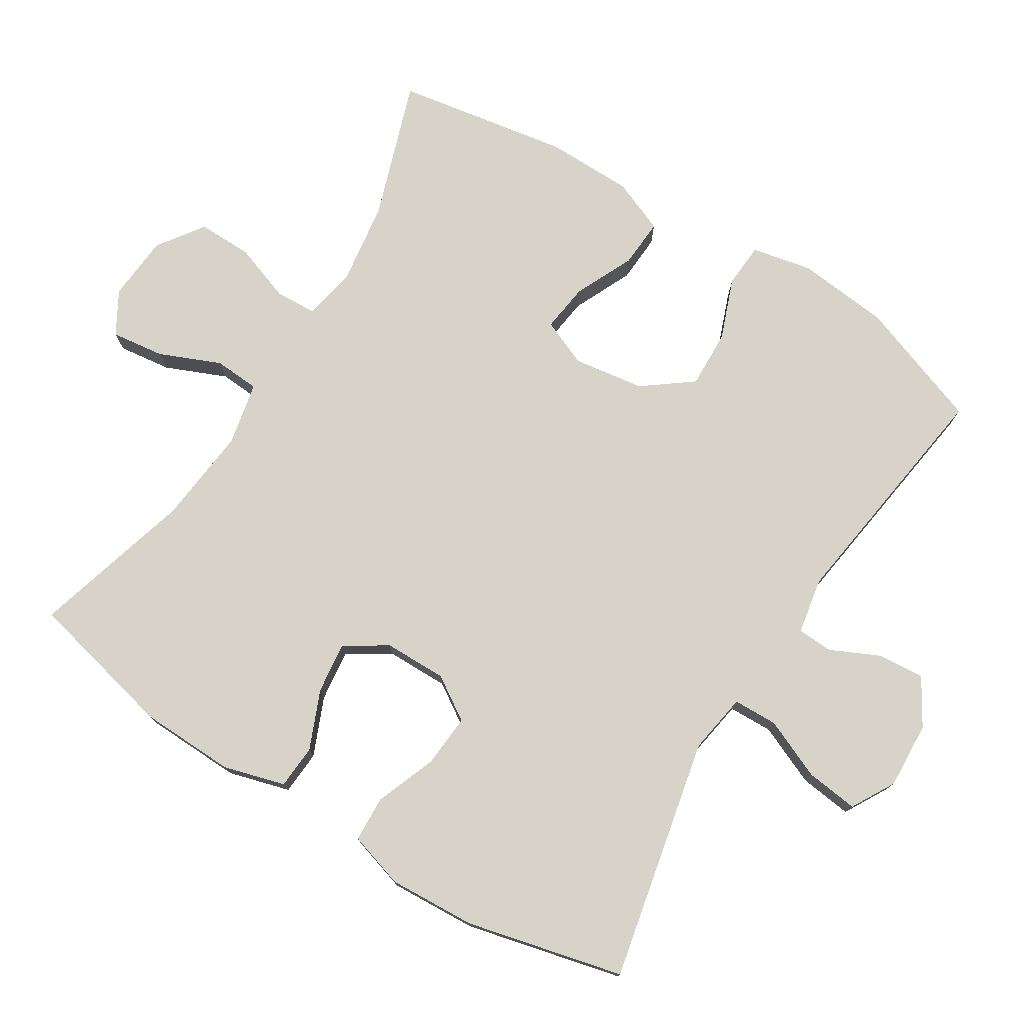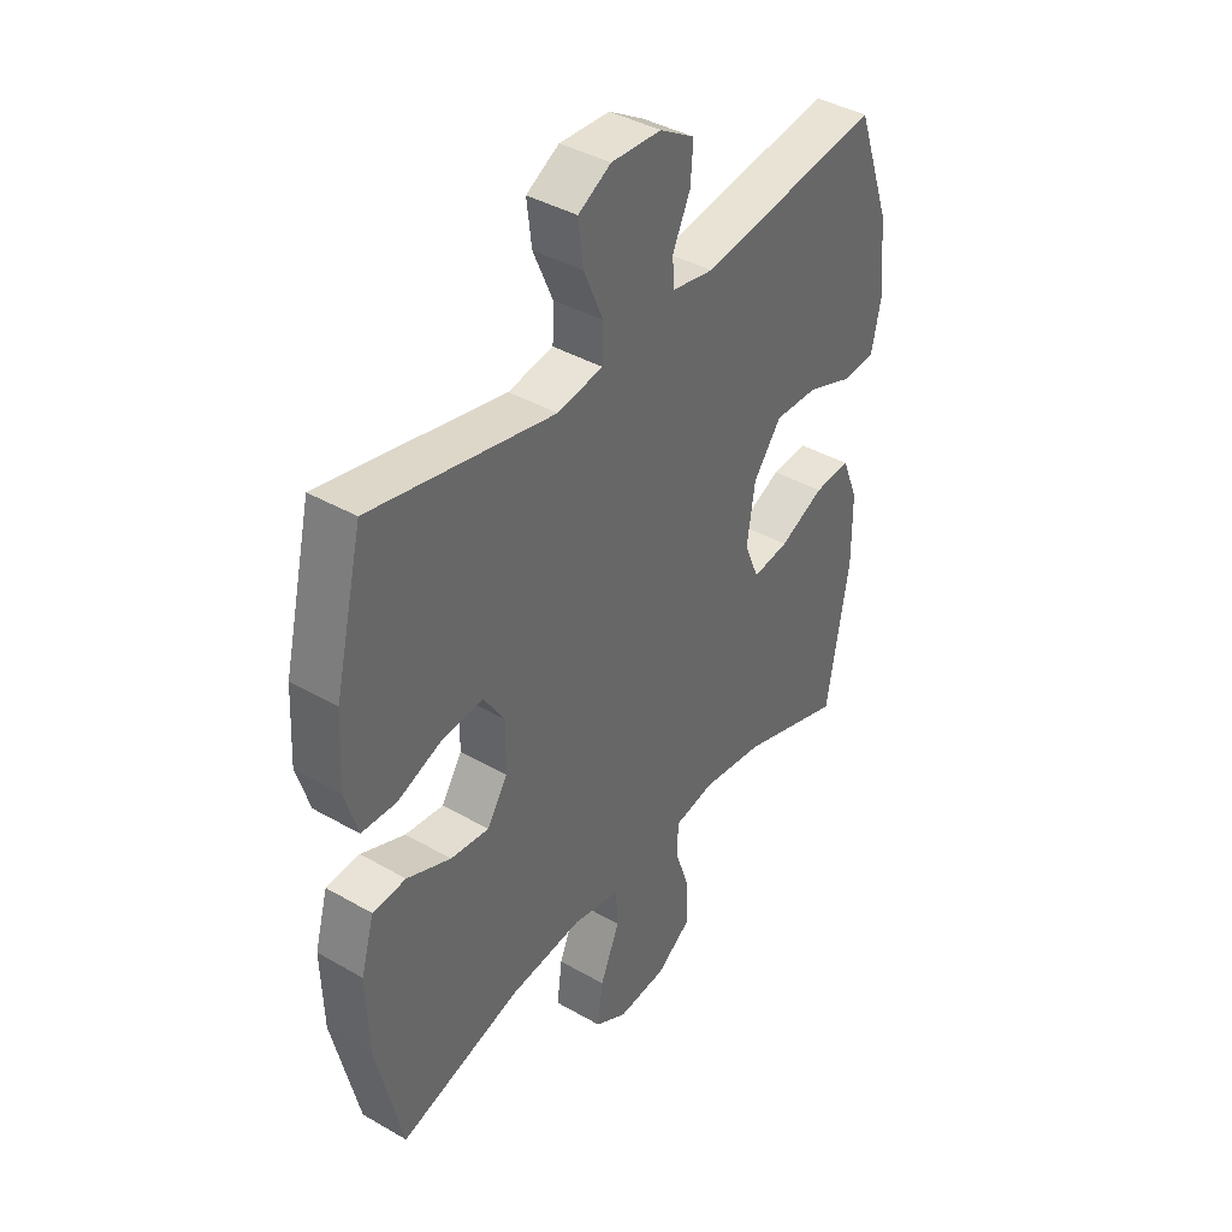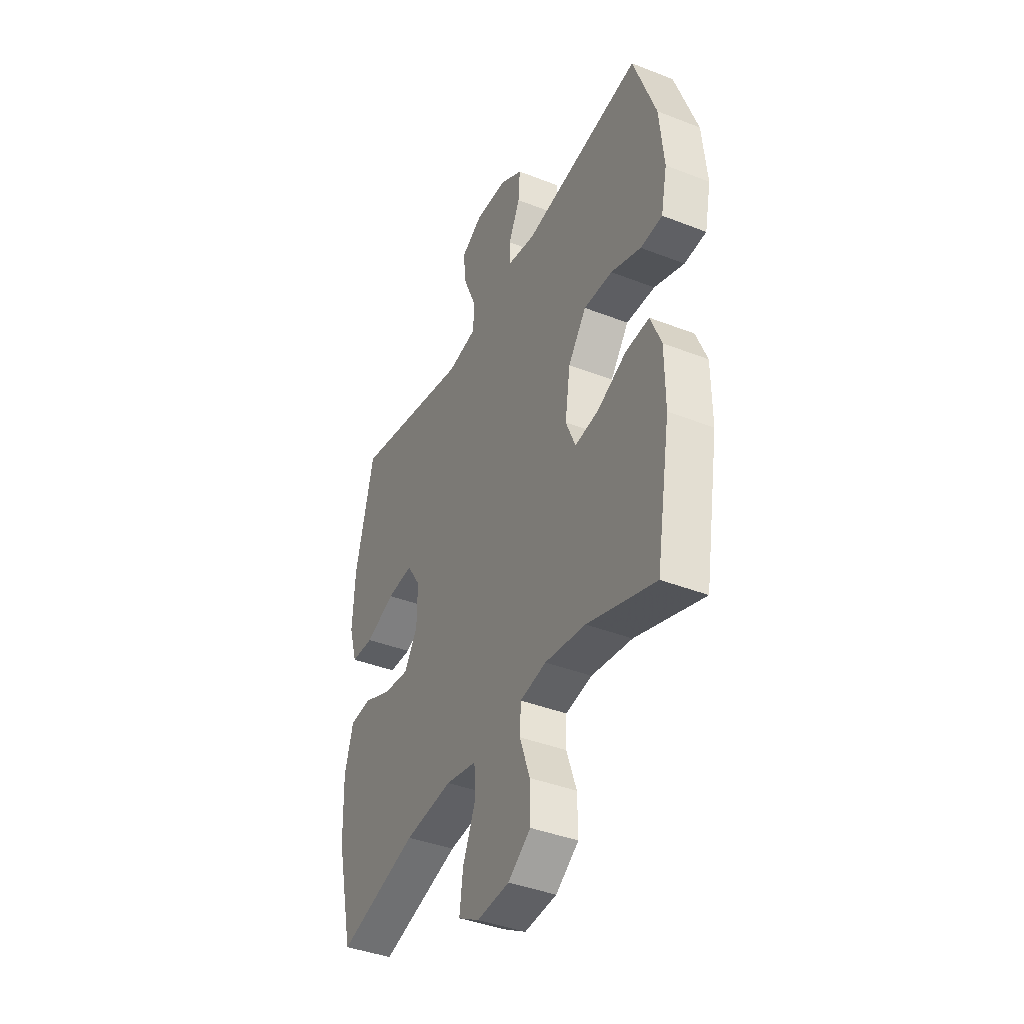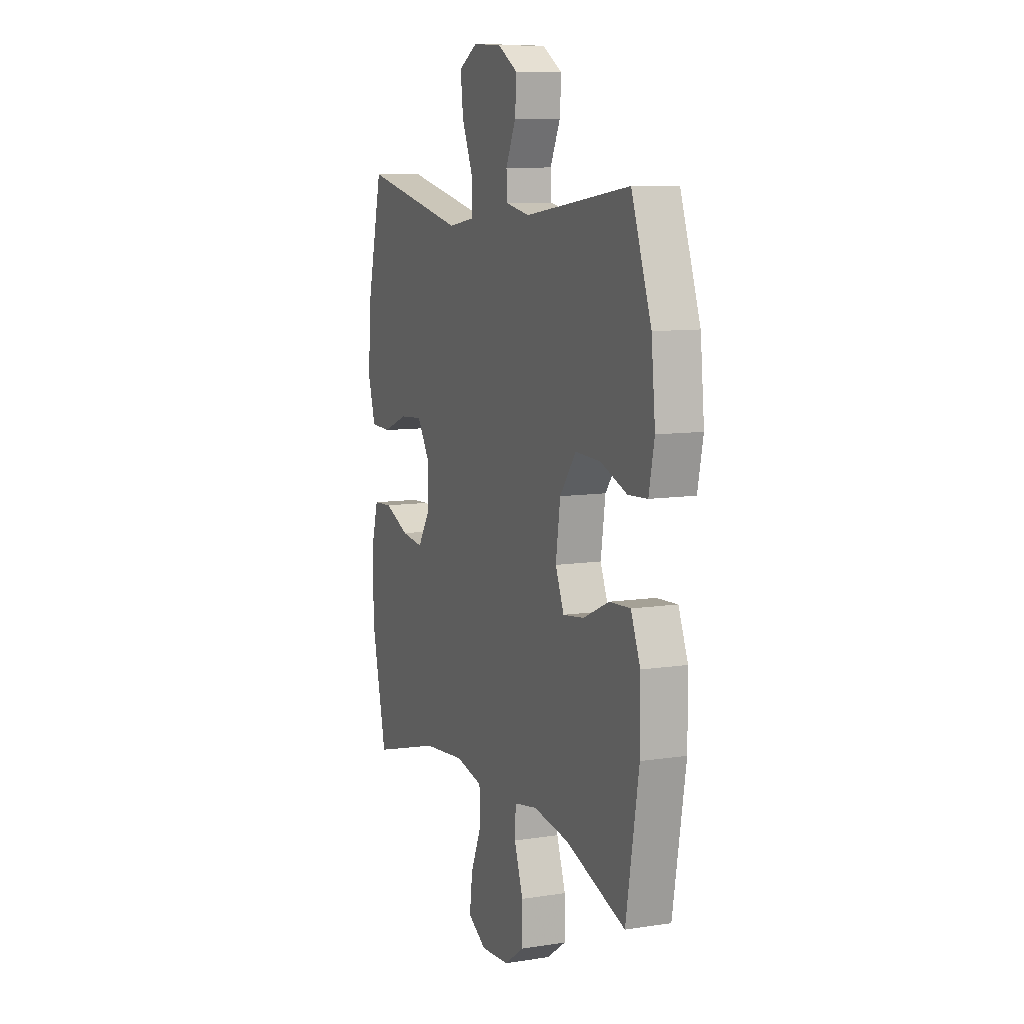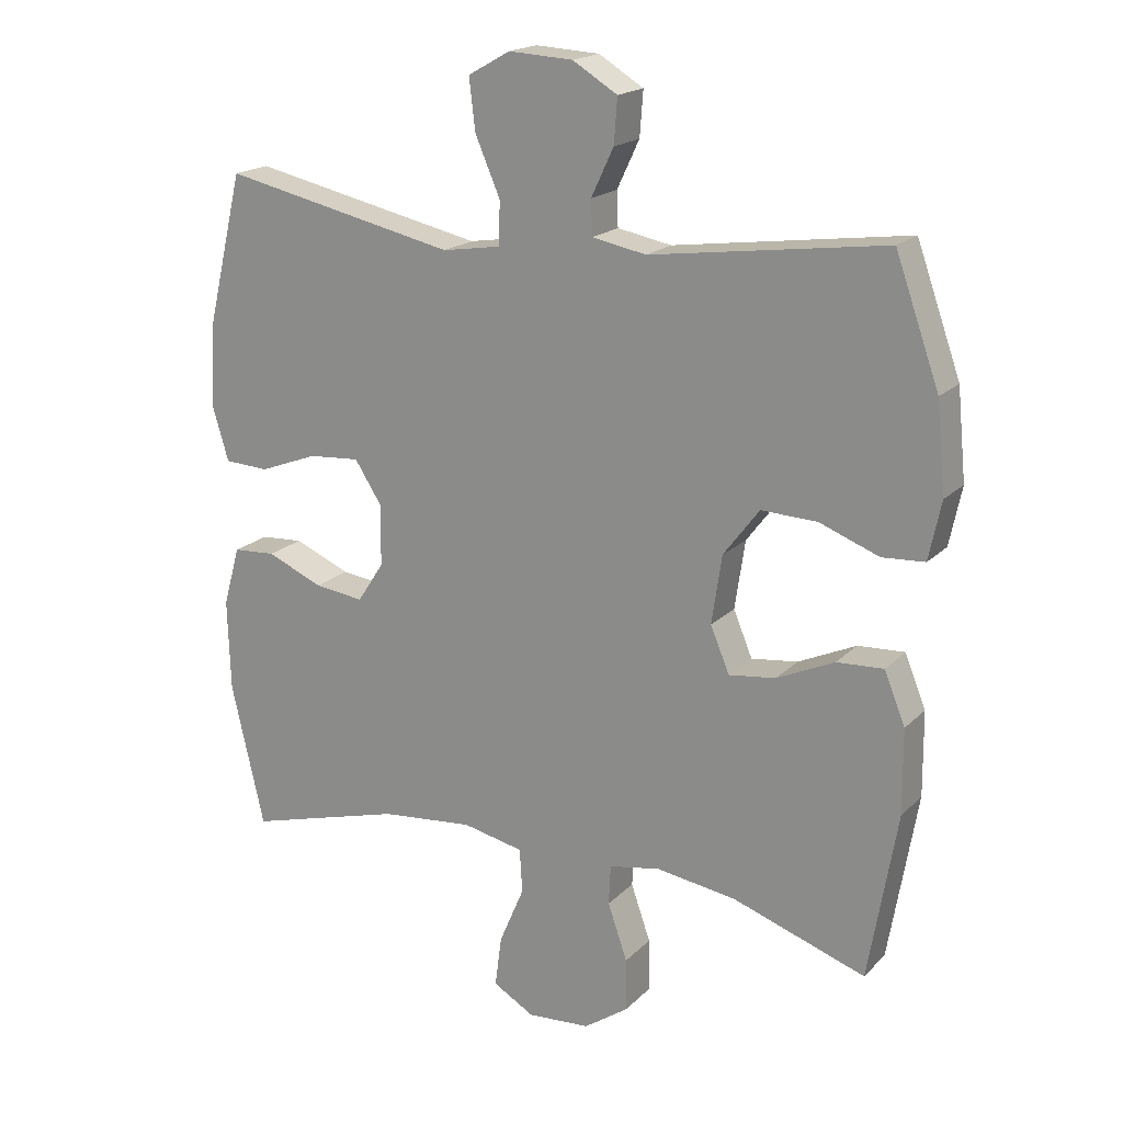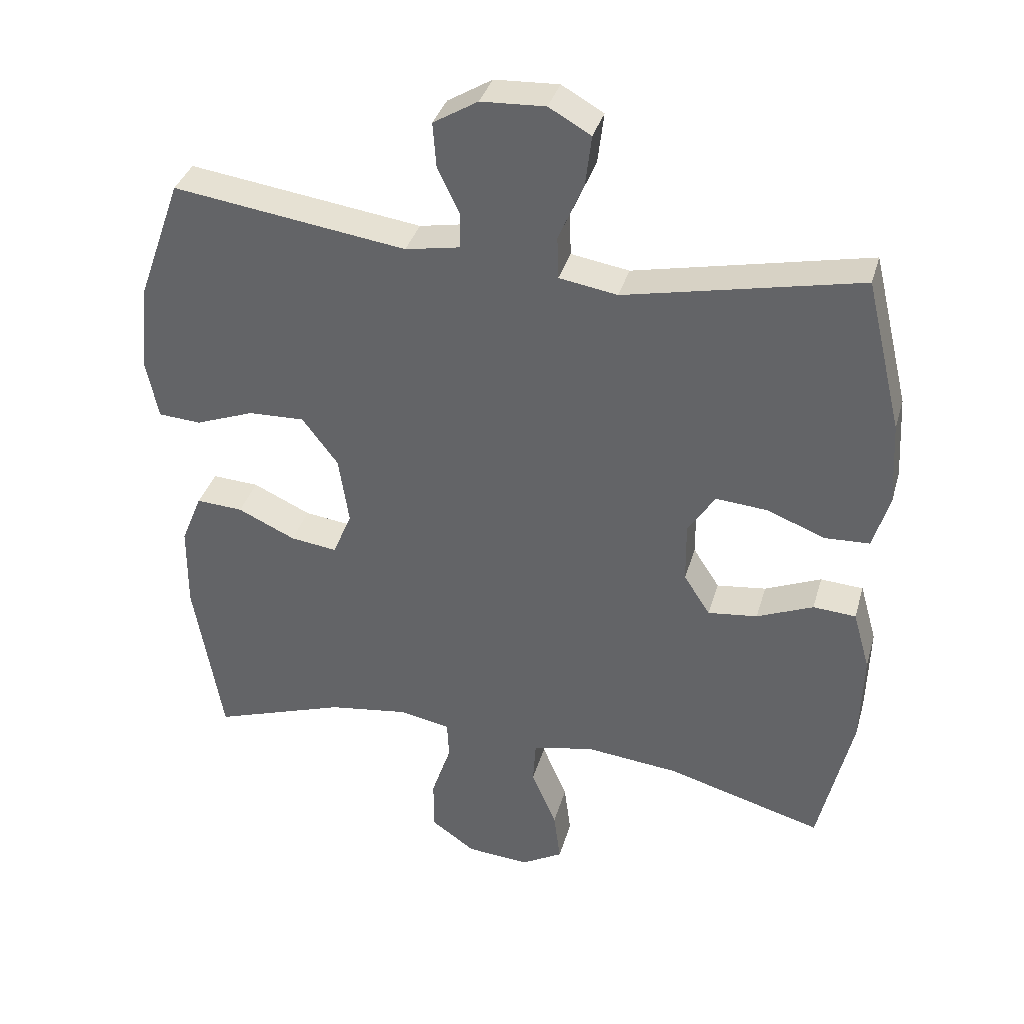
<metadata>
{"format":"obj","ext":"obj","renderer":"f3d","projection":"perspective","resolution":1024,"background":"white","views":[{"elev":76.3,"azim":-58.0,"up":"+Y"},{"elev":40.2,"azim":-54.7,"up":"+Z"},{"elev":-40.3,"azim":64.3,"up":"+Z"},{"elev":9.3,"azim":67.8,"up":"+Z"},{"elev":18.8,"azim":29.9,"up":"+Z"},{"elev":36.0,"azim":-164.5,"up":"+Z"}]}
</metadata>
<code>
v 0.5 0.07 0.5
v 0.565 0.07 0.318
v 0.578 0.07 0.187
v 0.56 0.07 0.101
v 0.497 0.07 0.097
v 0.41 0.07 0.13
v 0.327 0.07 0.133
v 0.274 0.07 0.063
v 0.259 0.07 -0.038
v 0.287 0.07 -0.105
v 0.356 0.07 -0.096
v 0.441 0.07 -0.057
v 0.51 0.07 -0.053
v 0.541 0.07 -0.129
v 0.542 0.07 -0.253
v 0.5 0.07 -0.5
v 0.303 0.07 -0.433
v 0.185 0.07 -0.416
v 0.109 0.07 -0.43
v 0.106 0.07 -0.489
v 0.135 0.07 -0.572
v 0.136 0.07 -0.65
v 0.07 0.07 -0.696
v -0.023 0.07 -0.703
v -0.084 0.07 -0.668
v -0.074 0.07 -0.592
v -0.037 0.07 -0.505
v -0.041 0.07 -0.44
v -0.131 0.07 -0.421
v -0.269 0.07 -0.435
v -0.5 0.07 -0.5
v -0.549 0.07 -0.288
v -0.553 0.07 -0.152
v -0.528 0.07 -0.064
v -0.465 0.07 -0.06
v -0.382 0.07 -0.095
v -0.309 0.07 -0.104
v -0.27 0.07 -0.044
v -0.269 0.07 0.046
v -0.309 0.07 0.108
v -0.385 0.07 0.102
v -0.471 0.07 0.069
v -0.537 0.07 0.072
v -0.561 0.07 0.152
v -0.554 0.07 0.276
v -0.5 0.07 0.5
v -0.154 0.07 0.426
v -0.068 0.07 0.44
v -0.066 0.07 0.503
v -0.103 0.07 0.589
v -0.112 0.07 0.664
v -0.05 0.07 0.699
v 0.045 0.07 0.694
v 0.111 0.07 0.654
v 0.106 0.07 0.588
v 0.073 0.07 0.518
v 0.075 0.07 0.467
v 0.155 0.07 0.452
v 0.5 0 0.5
v 0.565 0 0.318
v 0.578 0 0.187
v 0.56 0 0.101
v 0.497 0 0.097
v 0.41 0 0.13
v 0.327 0 0.133
v 0.274 0 0.063
v 0.259 0 -0.038
v 0.287 0 -0.105
v 0.356 0 -0.096
v 0.441 0 -0.057
v 0.51 0 -0.053
v 0.541 0 -0.129
v 0.542 0 -0.253
v 0.5 0 -0.5
v 0.303 0 -0.433
v 0.185 0 -0.416
v 0.109 0 -0.43
v 0.106 0 -0.489
v 0.135 0 -0.572
v 0.136 0 -0.65
v 0.07 0 -0.696
v -0.023 0 -0.703
v -0.084 0 -0.668
v -0.074 0 -0.592
v -0.037 0 -0.505
v -0.041 0 -0.44
v -0.131 0 -0.421
v -0.269 0 -0.435
v -0.5 0 -0.5
v -0.549 0 -0.288
v -0.553 0 -0.152
v -0.528 0 -0.064
v -0.465 0 -0.06
v -0.382 0 -0.095
v -0.309 0 -0.104
v -0.27 0 -0.044
v -0.269 0 0.046
v -0.309 0 0.108
v -0.385 0 0.102
v -0.471 0 0.069
v -0.537 0 0.072
v -0.561 0 0.152
v -0.554 0 0.276
v -0.5 0 0.5
v -0.154 0 0.426
v -0.068 0 0.44
v -0.066 0 0.503
v -0.103 0 0.589
v -0.112 0 0.664
v -0.05 0 0.699
v 0.045 0 0.694
v 0.111 0 0.654
v 0.106 0 0.588
v 0.073 0 0.518
v 0.075 0 0.467
v 0.155 0 0.452
f 54 55 56
f 53 54 56
f 52 53 56
f 51 52 56
f 50 51 56
f 49 50 56
f 48 49 56 57
f 45 46 47
f 44 45 47
f 43 44 47
f 42 43 47
f 41 42 47
f 40 41 47 48
f 48 57 58
f 40 48 58
f 39 40 58
f 34 35 36
f 33 34 36
f 32 33 36
f 31 32 36
f 30 31 36
f 29 30 36 37
f 28 29 37 38
f 25 26 27
f 24 25 27
f 23 24 27
f 22 23 27
f 21 22 27
f 20 21 27
f 19 20 27 28
f 38 39 58
f 28 38 58
f 19 28 58
f 18 19 58
f 15 16 17
f 14 15 17
f 13 14 17
f 12 13 17
f 11 12 17
f 4 5 6
f 3 4 6
f 2 3 6
f 1 2 6
f 58 1 6
f 58 6 7
f 10 11 17 18
f 9 10 18
f 8 9 18 58
f 7 8 58
f 114 113 112
f 114 112 111
f 114 111 110
f 114 110 109
f 114 109 108
f 114 108 107
f 115 114 107 106
f 105 104 103
f 105 103 102
f 105 102 101
f 105 101 100
f 105 100 99
f 106 105 99 98
f 116 115 106
f 116 106 98
f 116 98 97
f 94 93 92
f 94 92 91
f 94 91 90
f 94 90 89
f 94 89 88
f 95 94 88 87
f 96 95 87 86
f 85 84 83
f 85 83 82
f 85 82 81
f 85 81 80
f 85 80 79
f 85 79 78
f 86 85 78 77
f 116 97 96
f 116 96 86
f 116 86 77
f 116 77 76
f 75 74 73
f 75 73 72
f 75 72 71
f 75 71 70
f 75 70 69
f 64 63 62
f 64 62 61
f 64 61 60
f 64 60 59
f 64 59 116
f 65 64 116
f 76 75 69 68
f 76 68 67
f 116 76 67 66
f 116 66 65
f 1 59 60 2
f 2 60 61 3
f 3 61 62 4
f 4 62 63 5
f 5 63 64 6
f 6 64 65 7
f 7 65 66 8
f 8 66 67 9
f 9 67 68 10
f 10 68 69 11
f 11 69 70 12
f 12 70 71 13
f 13 71 72 14
f 14 72 73 15
f 15 73 74 16
f 16 74 75 17
f 17 75 76 18
f 18 76 77 19
f 19 77 78 20
f 20 78 79 21
f 21 79 80 22
f 22 80 81 23
f 23 81 82 24
f 24 82 83 25
f 25 83 84 26
f 26 84 85 27
f 27 85 86 28
f 28 86 87 29
f 29 87 88 30
f 30 88 89 31
f 31 89 90 32
f 32 90 91 33
f 33 91 92 34
f 34 92 93 35
f 35 93 94 36
f 36 94 95 37
f 37 95 96 38
f 38 96 97 39
f 39 97 98 40
f 40 98 99 41
f 41 99 100 42
f 42 100 101 43
f 43 101 102 44
f 44 102 103 45
f 45 103 104 46
f 46 104 105 47
f 47 105 106 48
f 48 106 107 49
f 49 107 108 50
f 50 108 109 51
f 51 109 110 52
f 52 110 111 53
f 53 111 112 54
f 54 112 113 55
f 55 113 114 56
f 56 114 115 57
f 57 115 116 58
f 58 116 59 1

</code>
